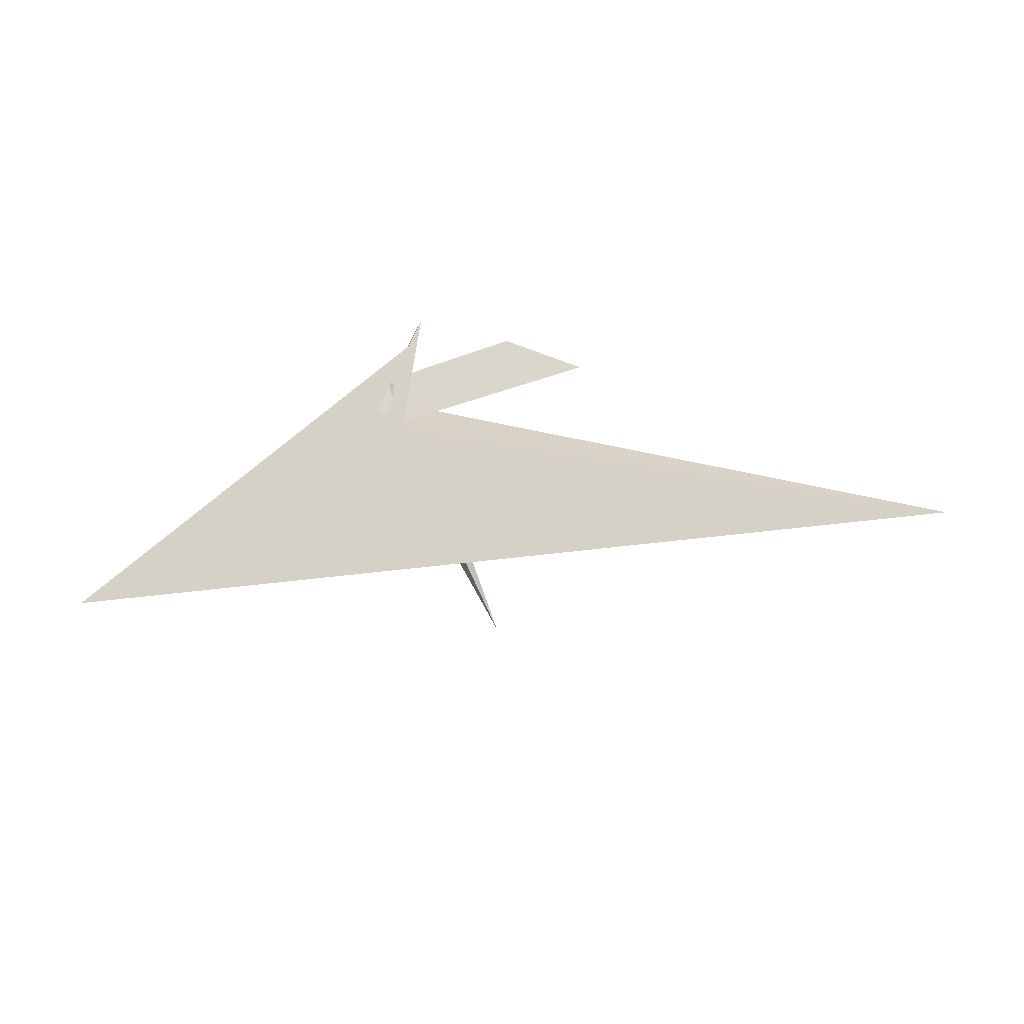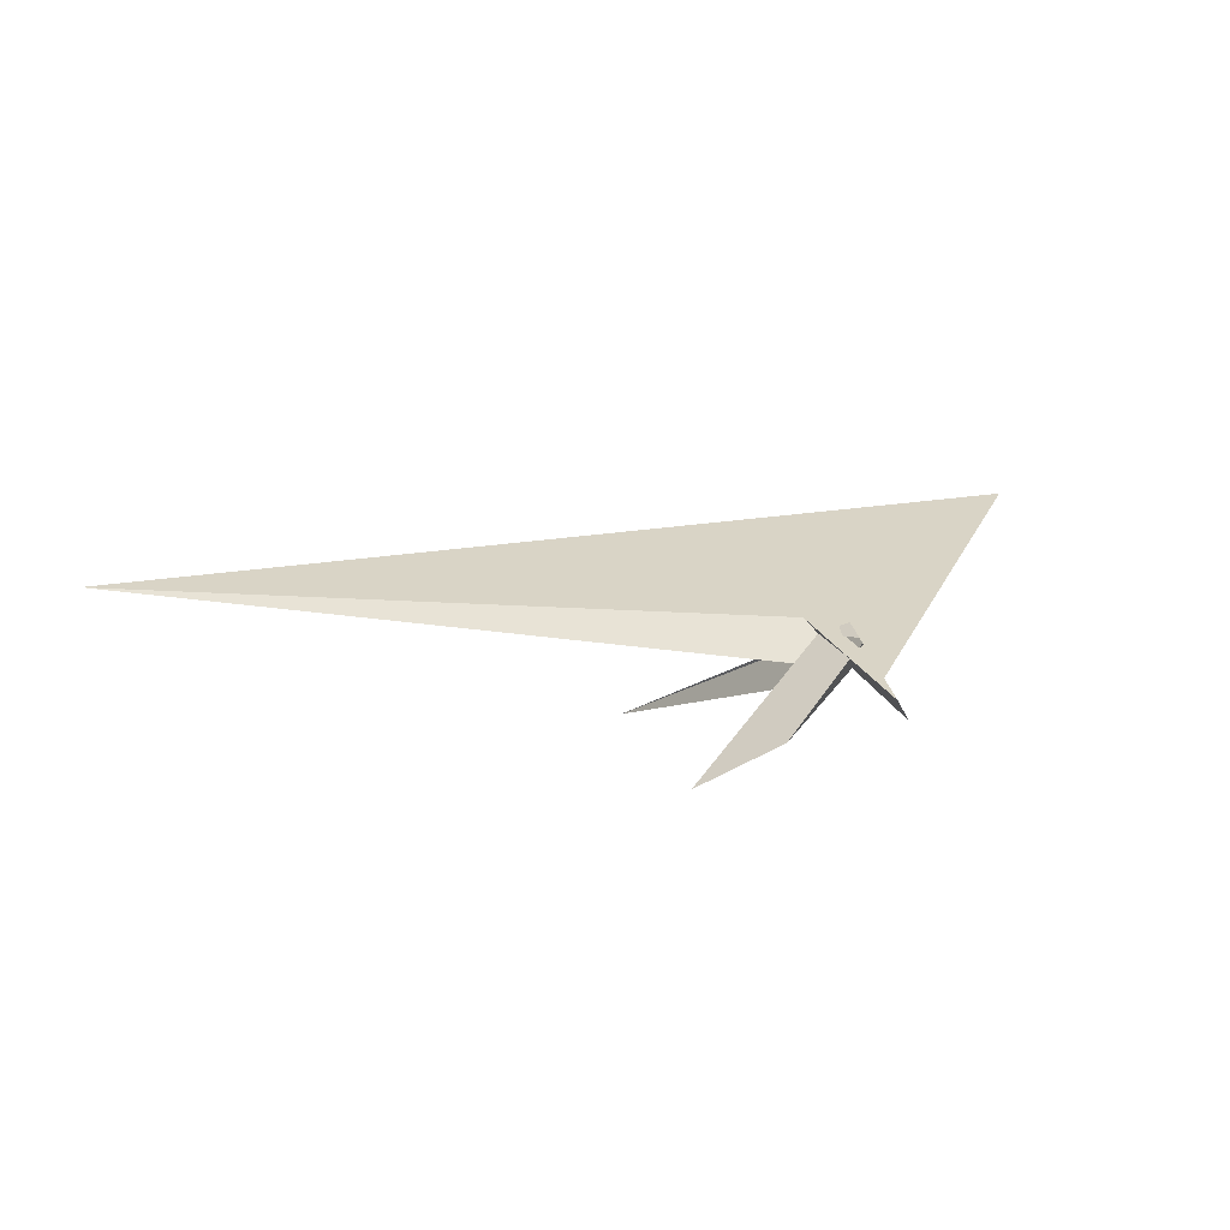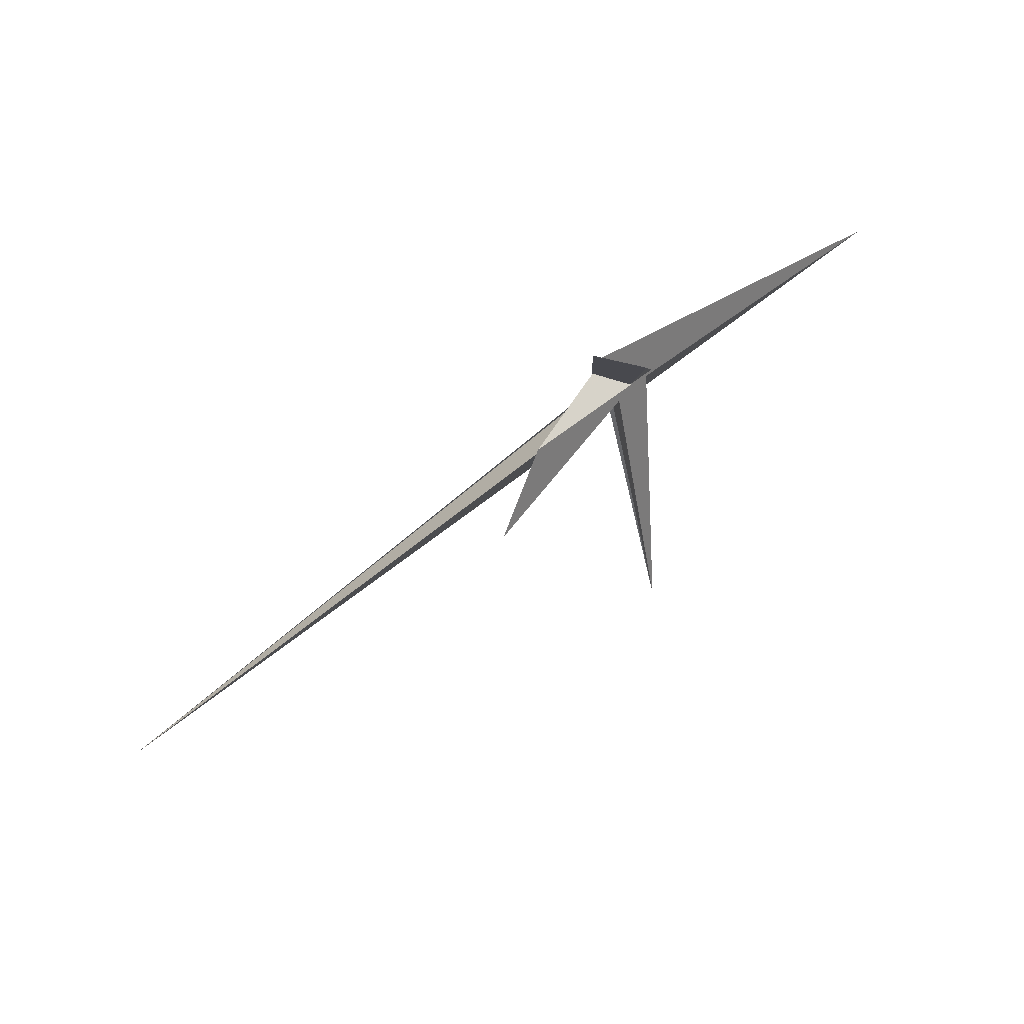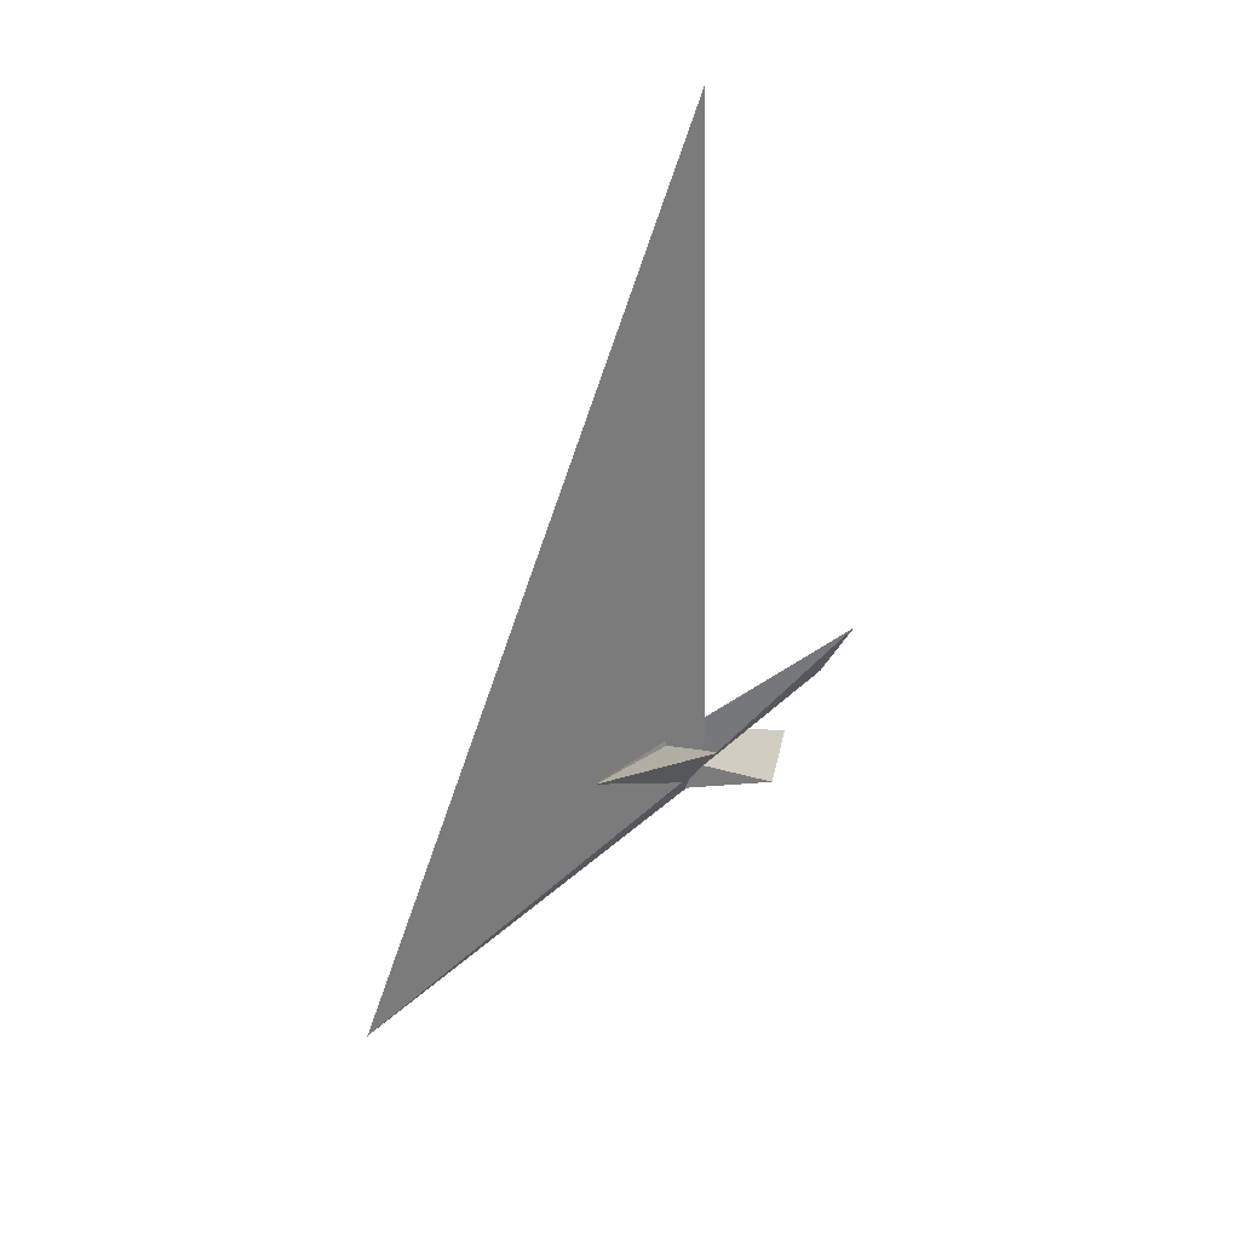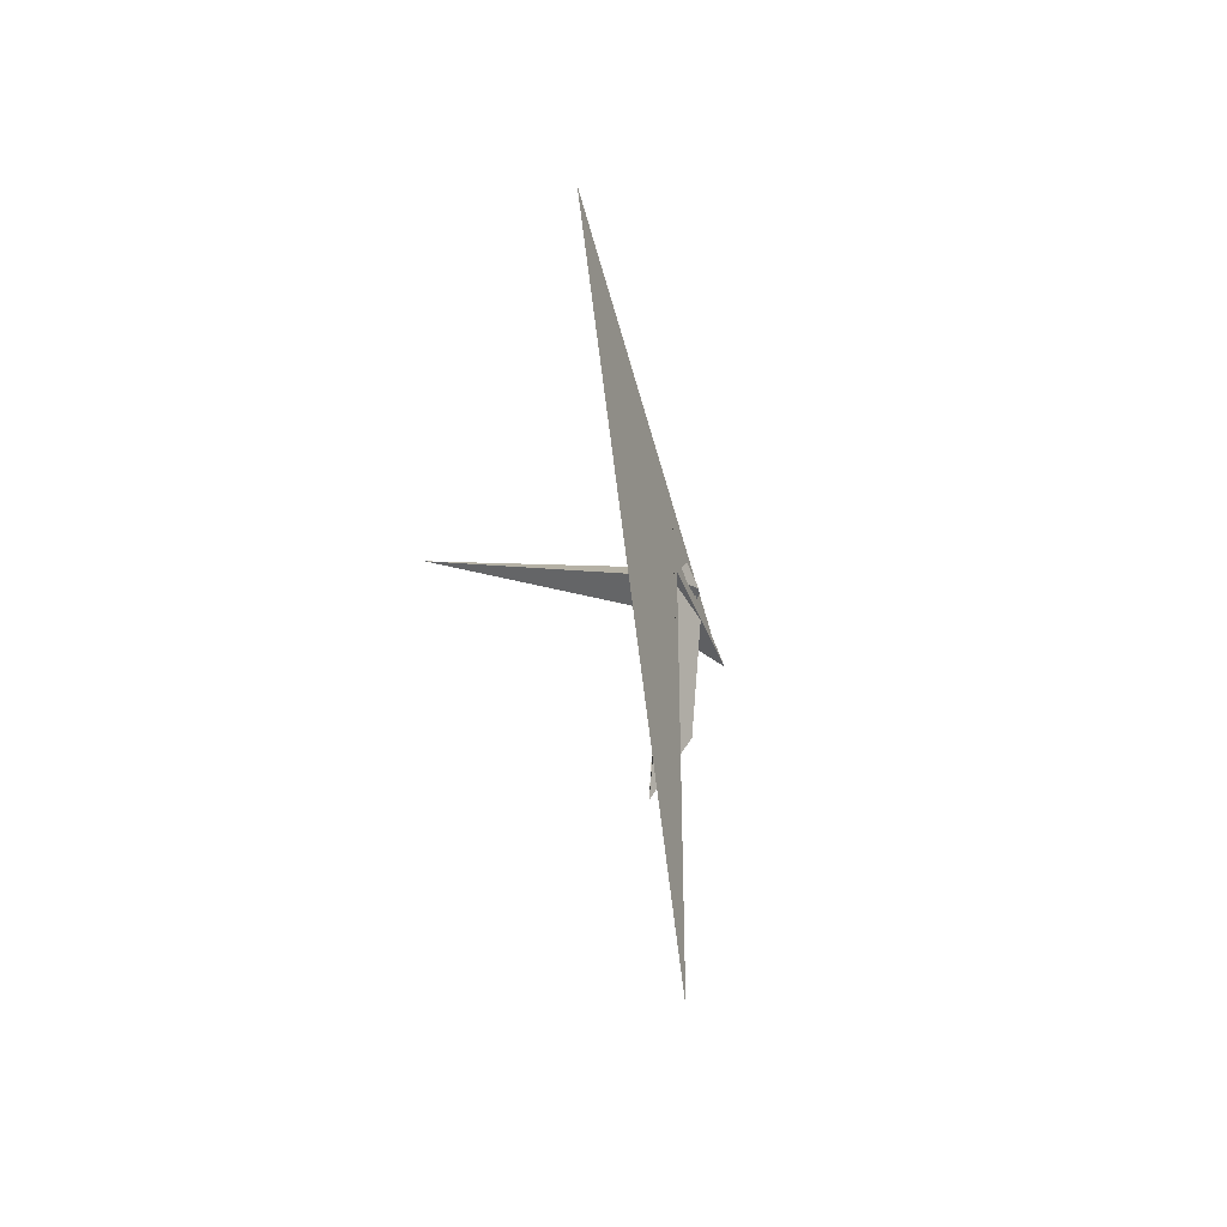
<metadata>
{"format":"obj","ext":"obj","renderer":"f3d","projection":"perspective","resolution":1024,"background":"white","views":[{"elev":46.1,"azim":-152.6,"up":"+Z"},{"elev":51.3,"azim":-10.4,"up":"+Z"},{"elev":-74.2,"azim":54.7,"up":"+Y"},{"elev":-42.2,"azim":-94.2,"up":"+Z"},{"elev":31.7,"azim":-74.2,"up":"+Y"}]}
</metadata>
<code>
v 0.4718 -24.42 3.703
v 5.891 -13.52 -18.76
v -19.9 21.05 -2.146
v -32.51 36.38 7.637
v -13.98 12.59 -5.406
v 6.06 -15.68 -16.86
v 5.778 -16.21 -15.72
v 41.24 -95.25 -5.665
v -20.09 21.79 -2.532
v -20.09 21.79 -2.531
v 21 -108.9 49.95
v 18.98 -8.383 -17.16
v 38.63 -3.321 -7.779
v 2.121 -24.46 5.695
v 10.57 -11.59 -18.44
v 30.54 0.7808 -27.95
v -4.04 -35.57 27.85
v 27.77 -3.842 -18.96
v -3.704 -35.44 27.91
v 42.91 -5.682 3.398
v -20.03 7.226 -13.95
v -7.869 25.81 5.006
v 45.3 -6.171 -8.481
v 26.86 -7.919 -14.73
v 11.76 -8.957 -19.51
v 15.4 -5.736 -15.83
v 11.31 22.79 7.392
v -11.22 -30.18 -11.77
v -201.2 109.5 -210.3
v -25.76 24.9 -16.88
v 13.4 -15.34 21.43
v -0.4848 8.094 9.93
v 12.03 -8.509 21.32
v 281.7 327.6 -193.2
v -90.01 -131.7 41.54
v -184 -152.1 19.43
v 19.08 -70.89 35.56
v -53.34 -13.47 1.922
v -705 48.32 188
v -41.36 31.49 -13.79
v 61.28 45.29 -21.67
v 25.97 1.552 5.221
v 24.06 3.231 -13.57
v 25.85 2.642 -17.59
f 1 2 6 7 8 11 4 3 10 9 5
f 1 2 15 16 18 12 13 20 19 17 14
f 3 4 22 21 25 26 12 13 23 24 27
f 1 5 28 29 30 21 22 32 33 31 14
f 2 6 35 36 28 29 23 24 37 34 15
f 7 8 16 15 34 39 38 40 30 21 25
f 6 7 25 26 41 42 43 31 14 17 35
f 5 9 44 18 12 26 41 39 38 36 28
f 3 10 40 38 36 35 17 19 32 33 27
f 9 10 40 30 29 23 13 20 42 43 44
f 4 11 37 34 39 41 42 20 19 32 22
f 8 11 37 24 27 33 31 43 44 18 16

</code>
